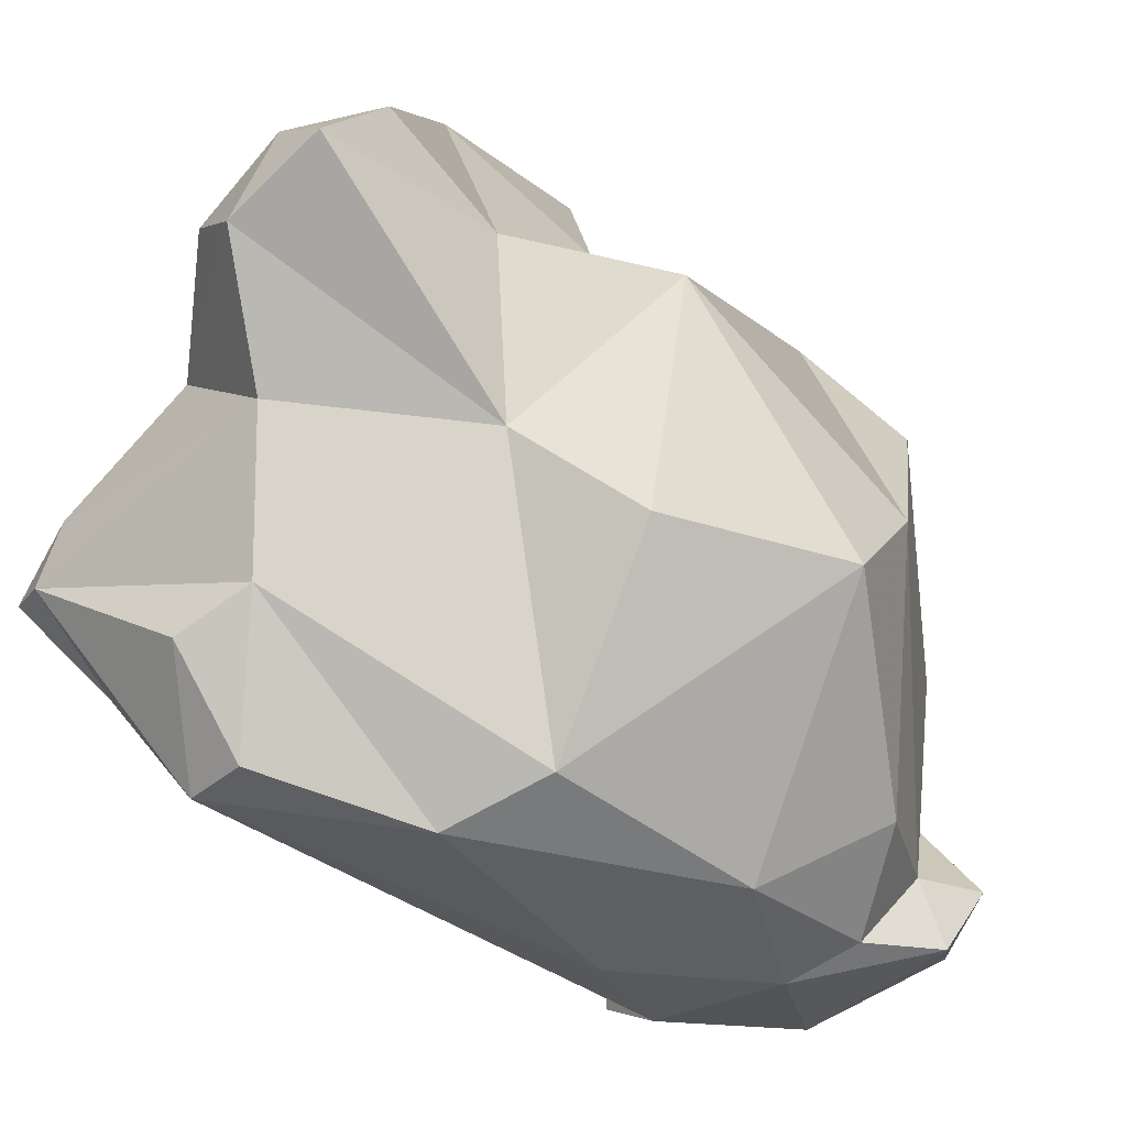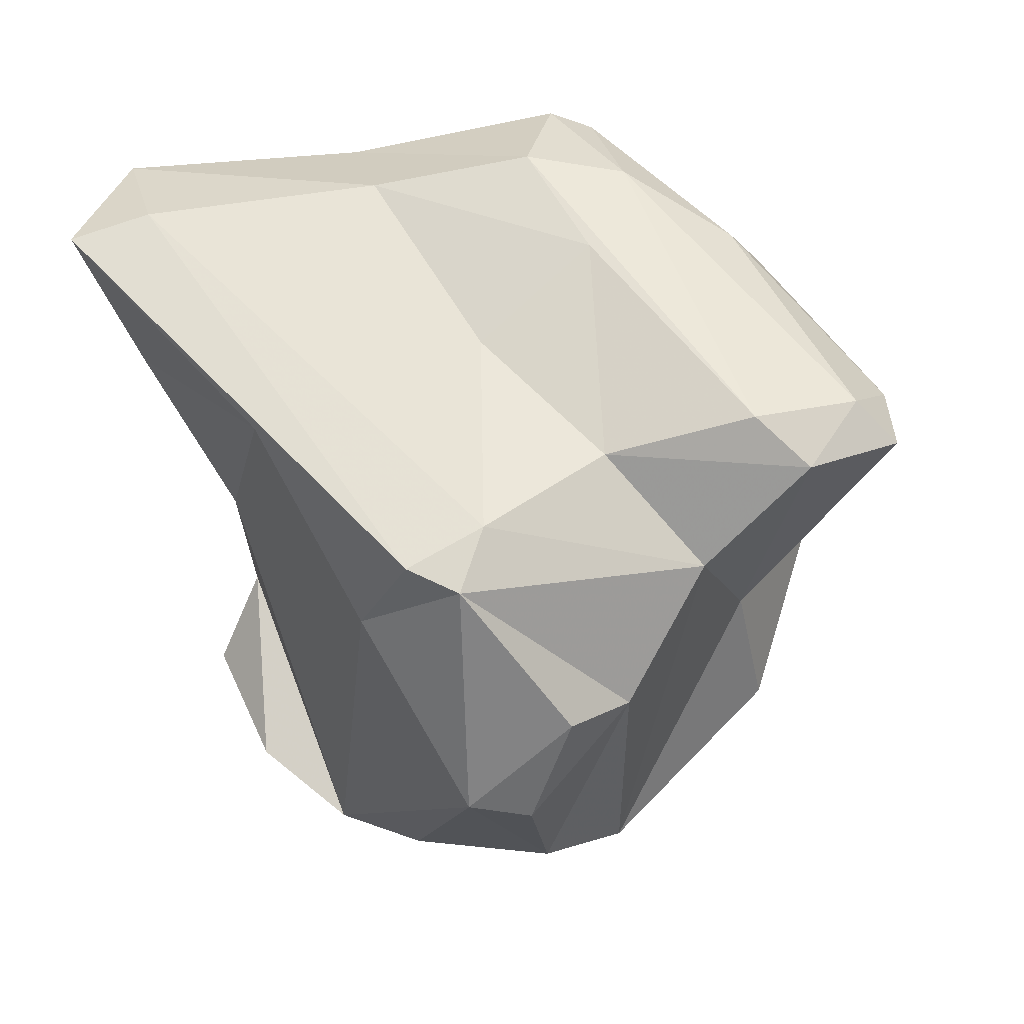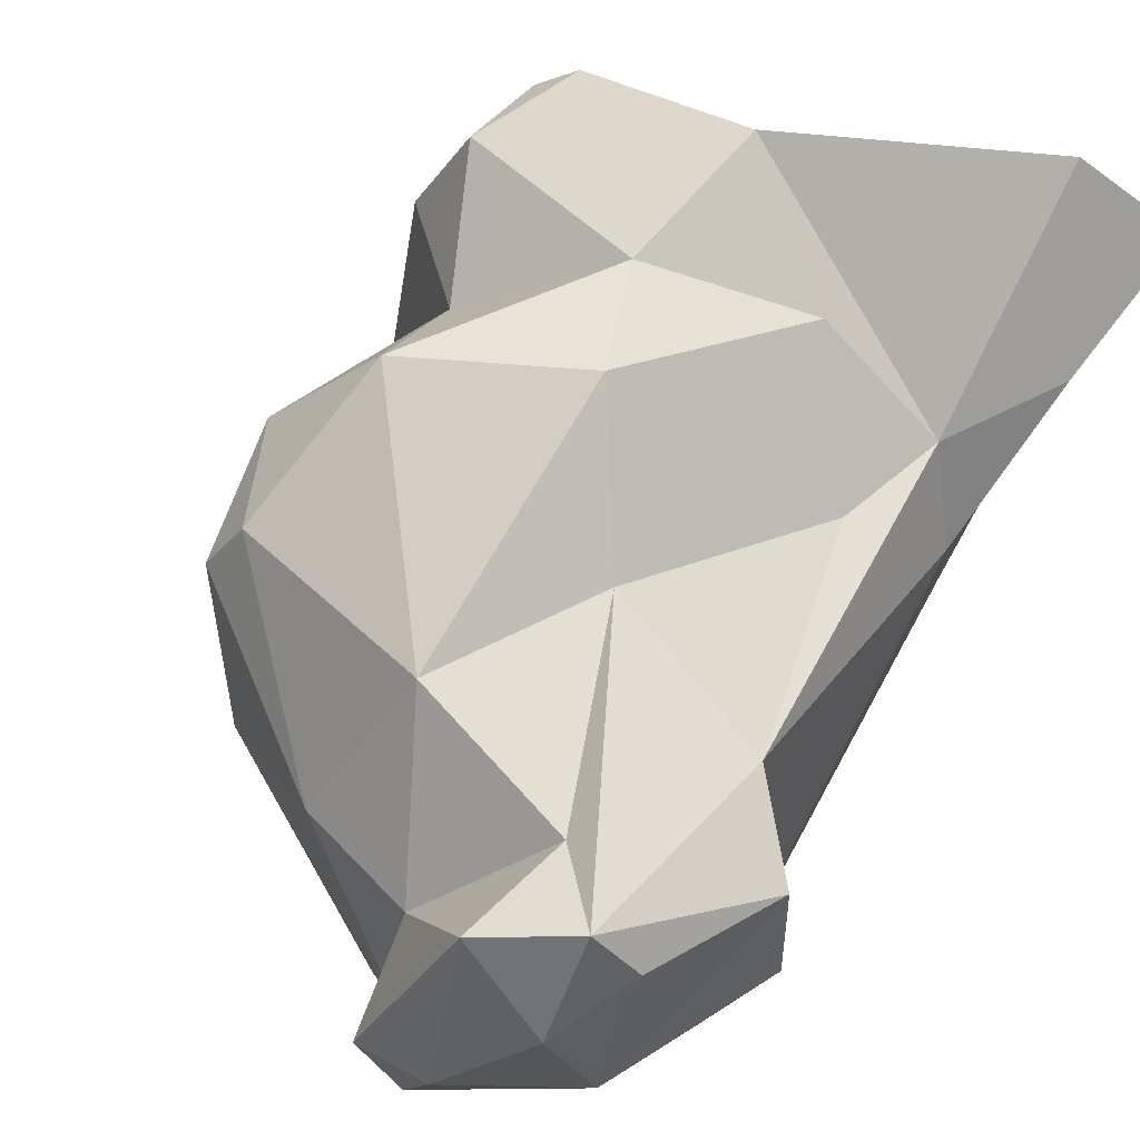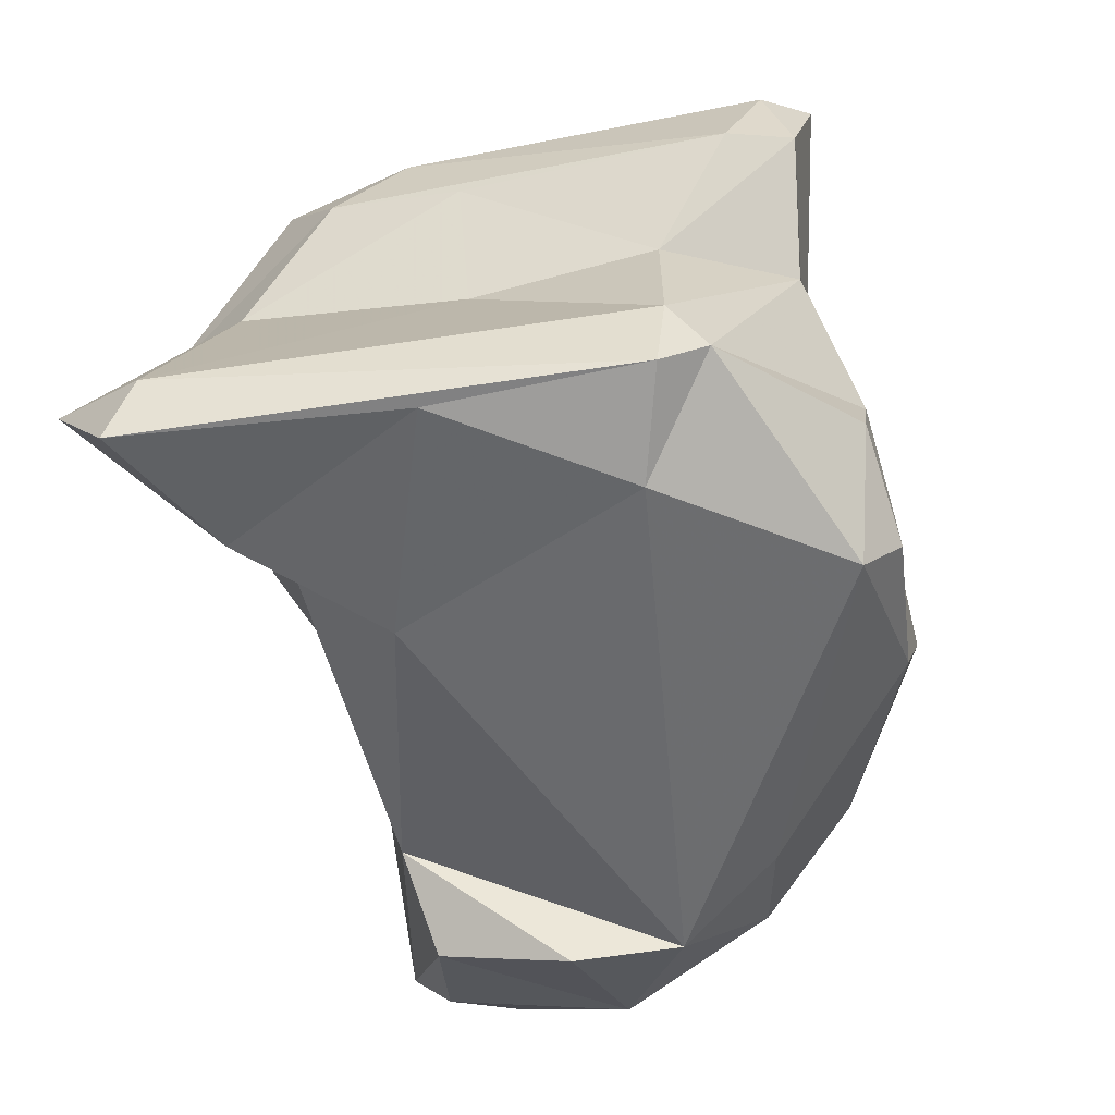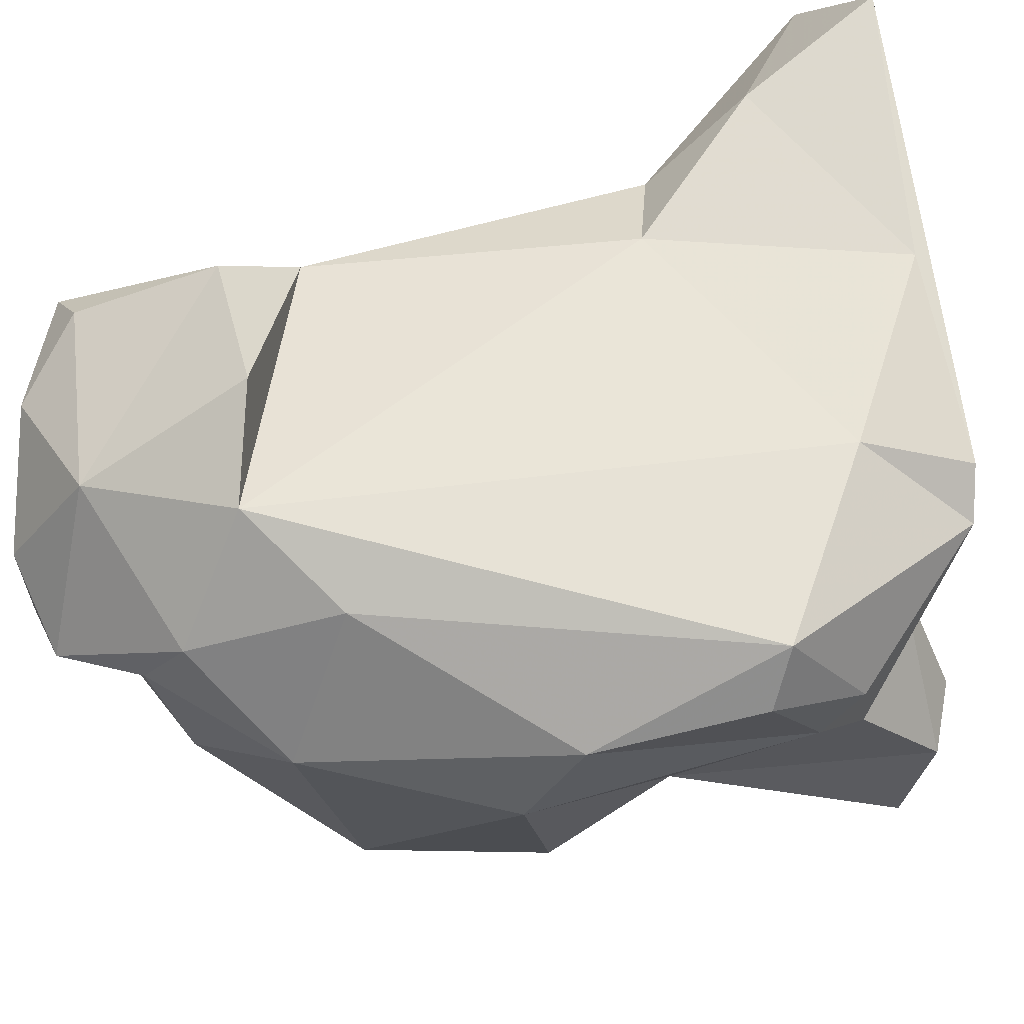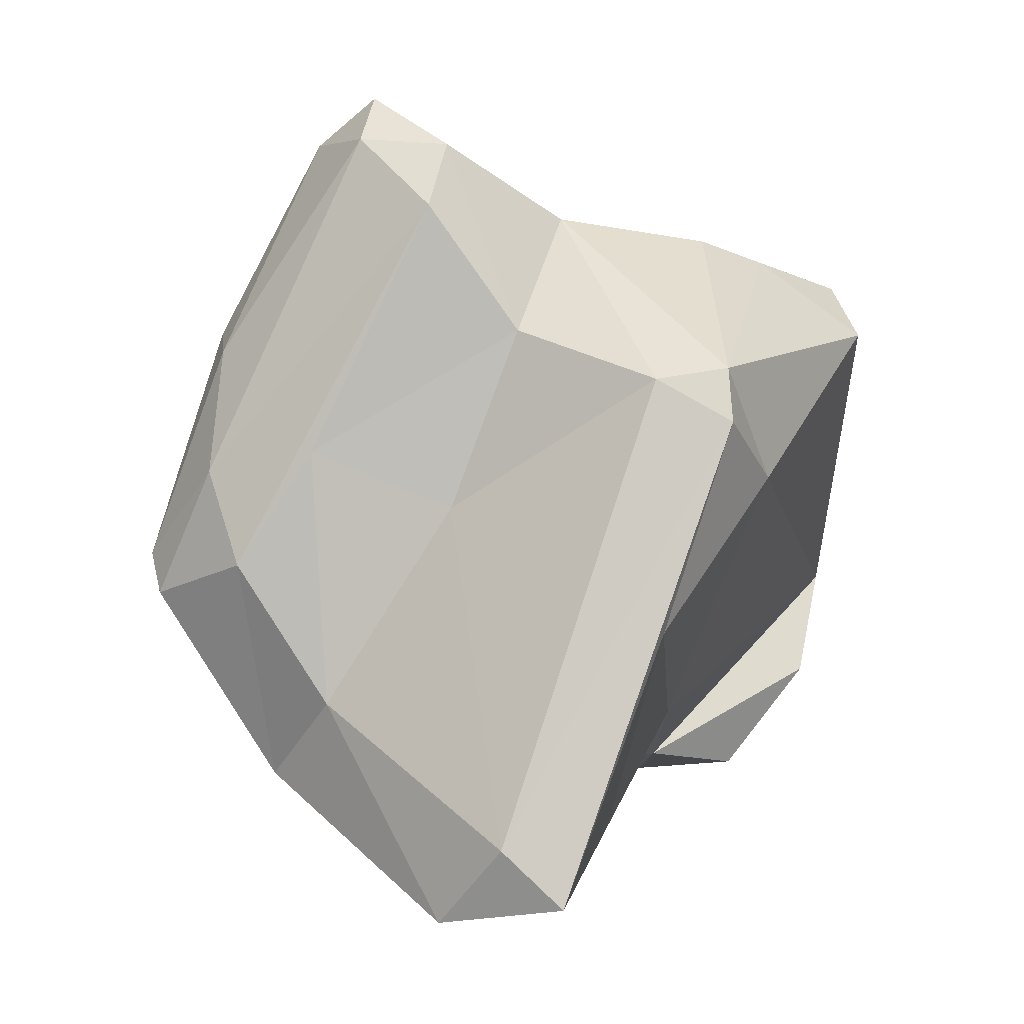
<metadata>
{"format":"obj","ext":"obj","renderer":"f3d","projection":"perspective","resolution":1024,"background":"white","views":[{"elev":-62.7,"azim":67.6,"up":"+Y"},{"elev":73.9,"azim":-16.5,"up":"+Z"},{"elev":40.5,"azim":-145.4,"up":"+Y"},{"elev":46.4,"azim":-68.9,"up":"+Z"},{"elev":-45.2,"azim":-81.7,"up":"+Y"},{"elev":78.2,"azim":-132.9,"up":"+Z"}]}
</metadata>
<code>
v 174.3 288.9 66.39
v 173.7 292.8 65.44
v 175 293.1 61.18
v 176.4 297.7 76.62
v 176.5 291.4 59.5
v 175.6 294.7 67.17
v 177.1 294.2 83.73
v 173.5 301.2 83.42
v 175.8 294.6 76.48
v 174.5 298.6 79.65
v 175.8 294.7 60.33
v 176.2 286.2 65.93
v 176.4 287.8 61.56
v 177.4 296.8 73.7
v 180.1 297.6 67.55
v 179.5 284.6 63.85
v 179.4 288.6 58.86
v 175.7 303.9 81.3
v 178.5 294.1 59.07
v 178.5 288.6 81.66
v 179.4 300.8 75.77
v 178.4 284.2 68.36
v 181 286.3 59.89
v 182.4 304.4 77.07
v 180 283.1 79.42
v 180 288.9 84.63
v 175.8 301.4 83.36
v 177.8 294.9 62.28
v 182 301.6 69.98
v 181.2 287.9 84.43
v 182.5 302 79.69
v 181.3 291.7 60.71
v 181.6 288.7 58.84
v 182.4 296.9 62.94
v 181 285.2 62.41
v 181.6 282.5 78.74
v 184 295.7 81.24
v 182 281.9 73.96
v 183.3 302.5 73.11
v 182.3 289.5 84.31
v 181.9 287.7 60.99
v 182.6 283.1 66.19
v 183.3 284.2 81.14
v 185.1 292.2 61.69
v 185.1 284.6 79.88
v 186.9 301.3 67.8
v 190.3 289.6 65.02
v 184.4 282.2 72.02
v 188.6 297.7 64.16
v 188.2 287.5 81.13
v 187.9 297.6 81.6
v 187.1 301.2 80.52
v 184.3 285.6 62.97
v 188.5 303.4 78.39
v 188.9 303.4 74.21
v 186.3 291 82.64
v 189.8 296.1 64.06
v 190.2 286.1 66.54
v 190.8 300.7 74.26
v 194.4 289.2 82
v 189.8 287.4 75.48
v 189.6 302.7 77.97
v 190 285.2 71.94
v 187.7 300.1 71.58
v 190.2 298.4 67.22
v 189.7 300 80.41
v 190.4 290.6 83.72
v 193.7 290.8 72.45
v 193 296.8 78.67
v 192.9 291 77.04
v 191.7 295.2 74.06
v 193.5 290.5 82.79
v 191.6 288.9 83.23
v 192.2 297.3 80.06
v 194.9 291.1 80.57
g foo
f 17 23 13
f 33 23 17
f 17 13 5
f 19 33 17
f 5 13 3
f 19 17 5
f 3 11 5
f 19 5 11
f 12 1 13
f 16 12 13
f 16 13 23
f 35 16 23
f 33 41 23
f 41 35 23
f 13 1 2
f 3 13 2
f 33 32 41
f 19 32 33
f 11 3 2
f 19 28 32
f 28 19 11
f 16 22 12
f 42 22 16
f 35 42 16
f 53 42 35
f 53 35 41
f 47 53 41
f 12 6 1
f 6 2 1
f 44 47 41
f 41 32 44
f 2 6 11
f 44 32 34
f 34 32 28
f 38 25 22
f 48 38 42
f 42 38 22
f 58 48 42
f 58 42 53
f 25 12 22
f 47 58 53
f 57 47 44
f 6 15 11
f 11 15 28
f 34 49 44
f 49 57 44
f 34 28 15
f 36 25 38
f 45 36 38
f 48 45 38
f 48 58 63
f 58 68 63
f 20 12 25
f 68 58 47
f 9 12 20
f 9 6 12
f 65 68 47
f 4 6 9
f 65 47 57
f 14 6 4
f 6 14 15
f 57 49 65
f 14 29 15
f 29 34 15
f 29 46 34
f 46 49 34
f 46 65 49
f 43 25 36
f 45 43 36
f 25 43 30
f 45 48 50
f 61 50 48
f 61 48 63
f 20 25 30
f 63 68 61
f 7 9 20
f 10 9 7
f 65 71 68
f 71 65 64
f 4 9 10
f 4 21 14
f 21 29 14
f 29 21 39
f 39 64 46
f 46 64 65
f 46 29 39
f 30 43 45
f 50 30 45
f 61 73 50
f 73 61 60
f 20 30 26
f 20 26 7
f 60 61 70
f 70 61 68
f 71 70 68
f 8 10 7
f 64 59 71
f 18 10 8
f 4 10 18
f 59 64 55
f 24 21 4
f 24 4 18
f 24 39 21
f 39 55 64
f 55 39 24
f 26 30 40
f 56 40 50
f 40 30 50
f 73 56 50
f 75 60 70
f 37 40 56
f 51 37 56
f 69 75 70
f 8 7 26
f 71 69 70
f 27 8 26
f 27 26 40
f 31 27 37
f 27 40 37
f 52 31 51
f 31 37 51
f 69 71 59
f 59 62 69
f 27 18 8
f 31 18 27
f 55 62 59
f 31 24 18
f 24 31 52
f 24 52 54
f 62 55 54
f 55 24 54
f 56 73 67
f 72 67 73
f 60 72 73
f 60 75 72
f 72 75 74
f 51 56 67
f 74 75 69
f 66 67 72
f 66 72 74
f 52 51 67
f 52 67 66
f 62 74 69
f 54 52 66
f 62 66 74
f 62 54 66
g

</code>
